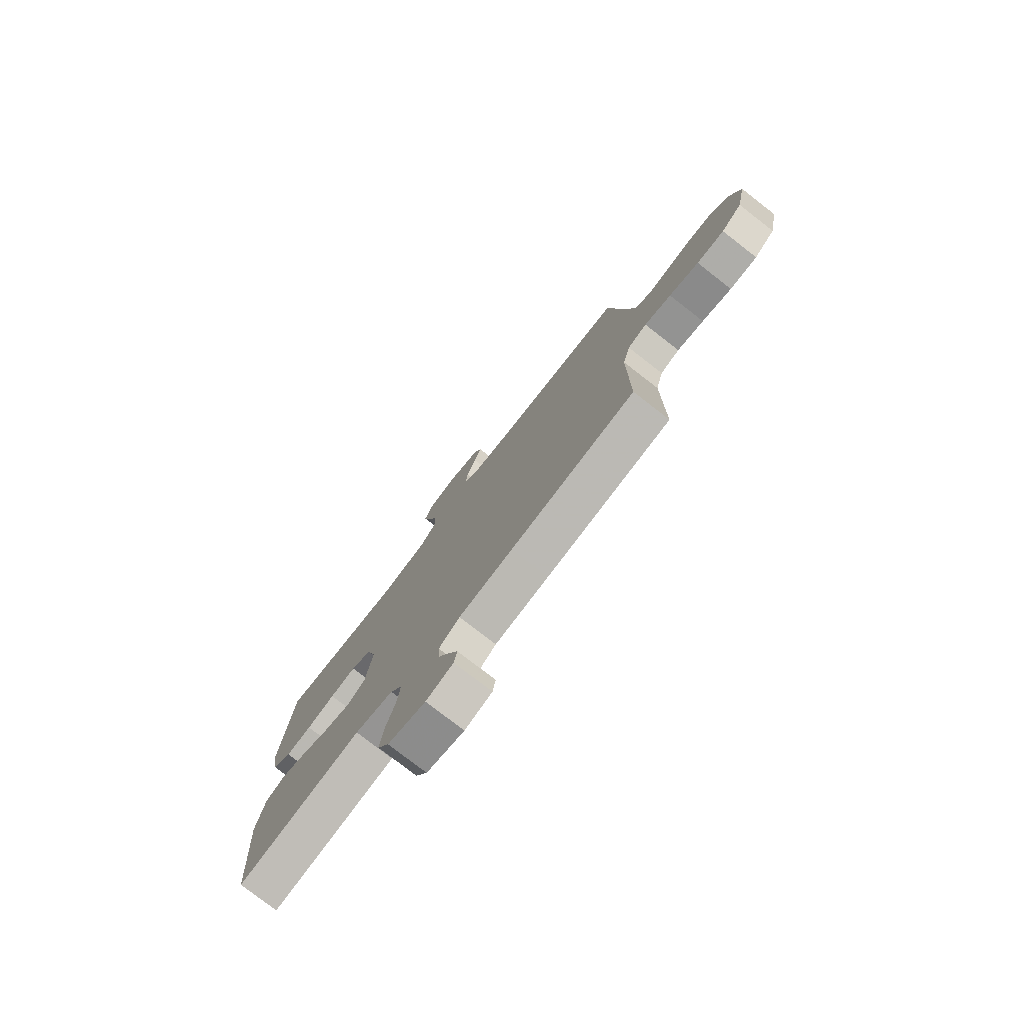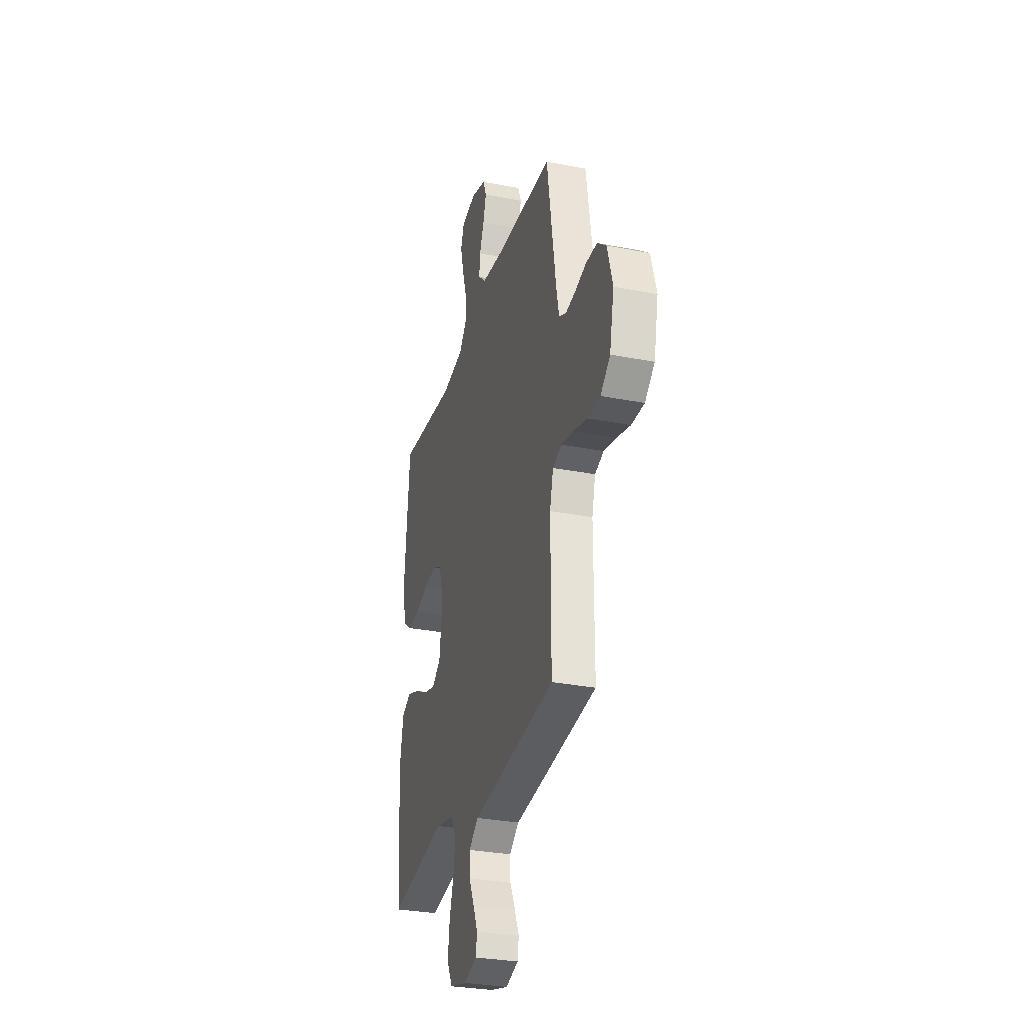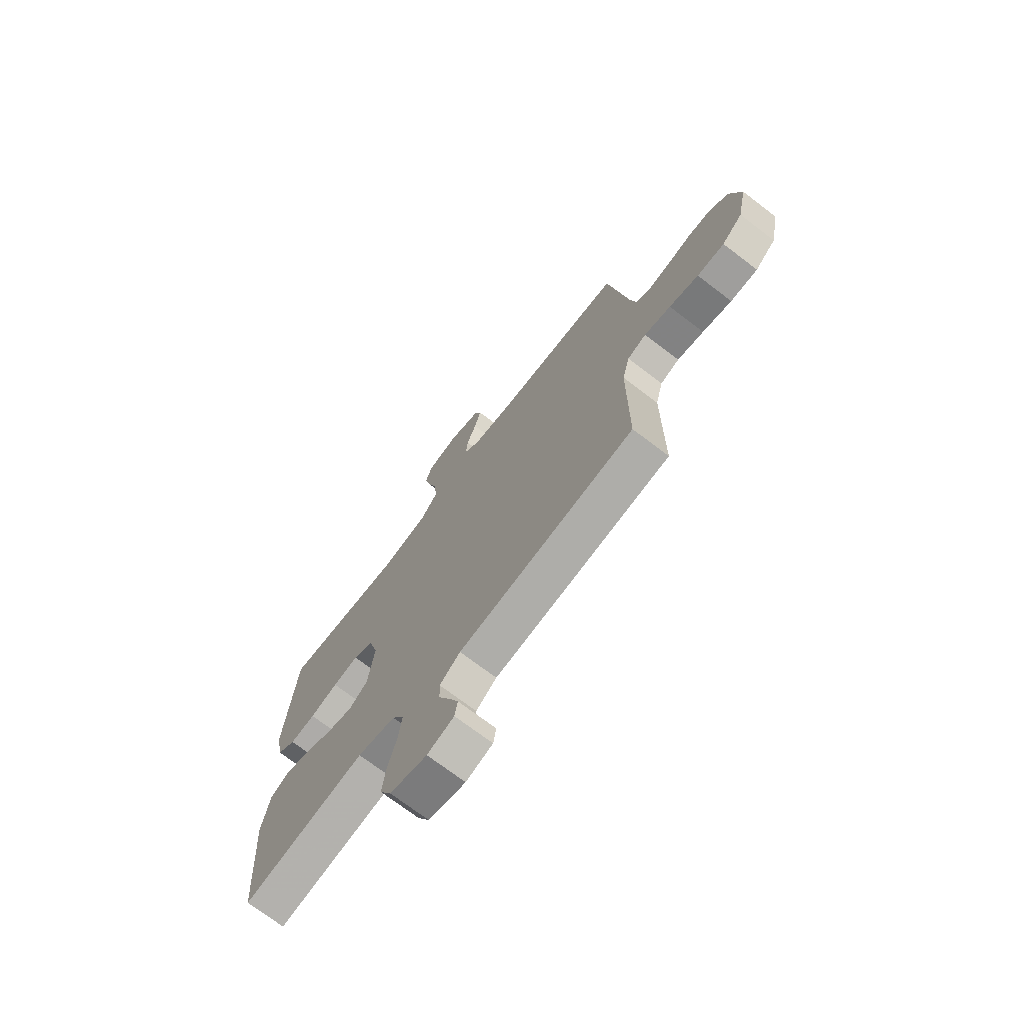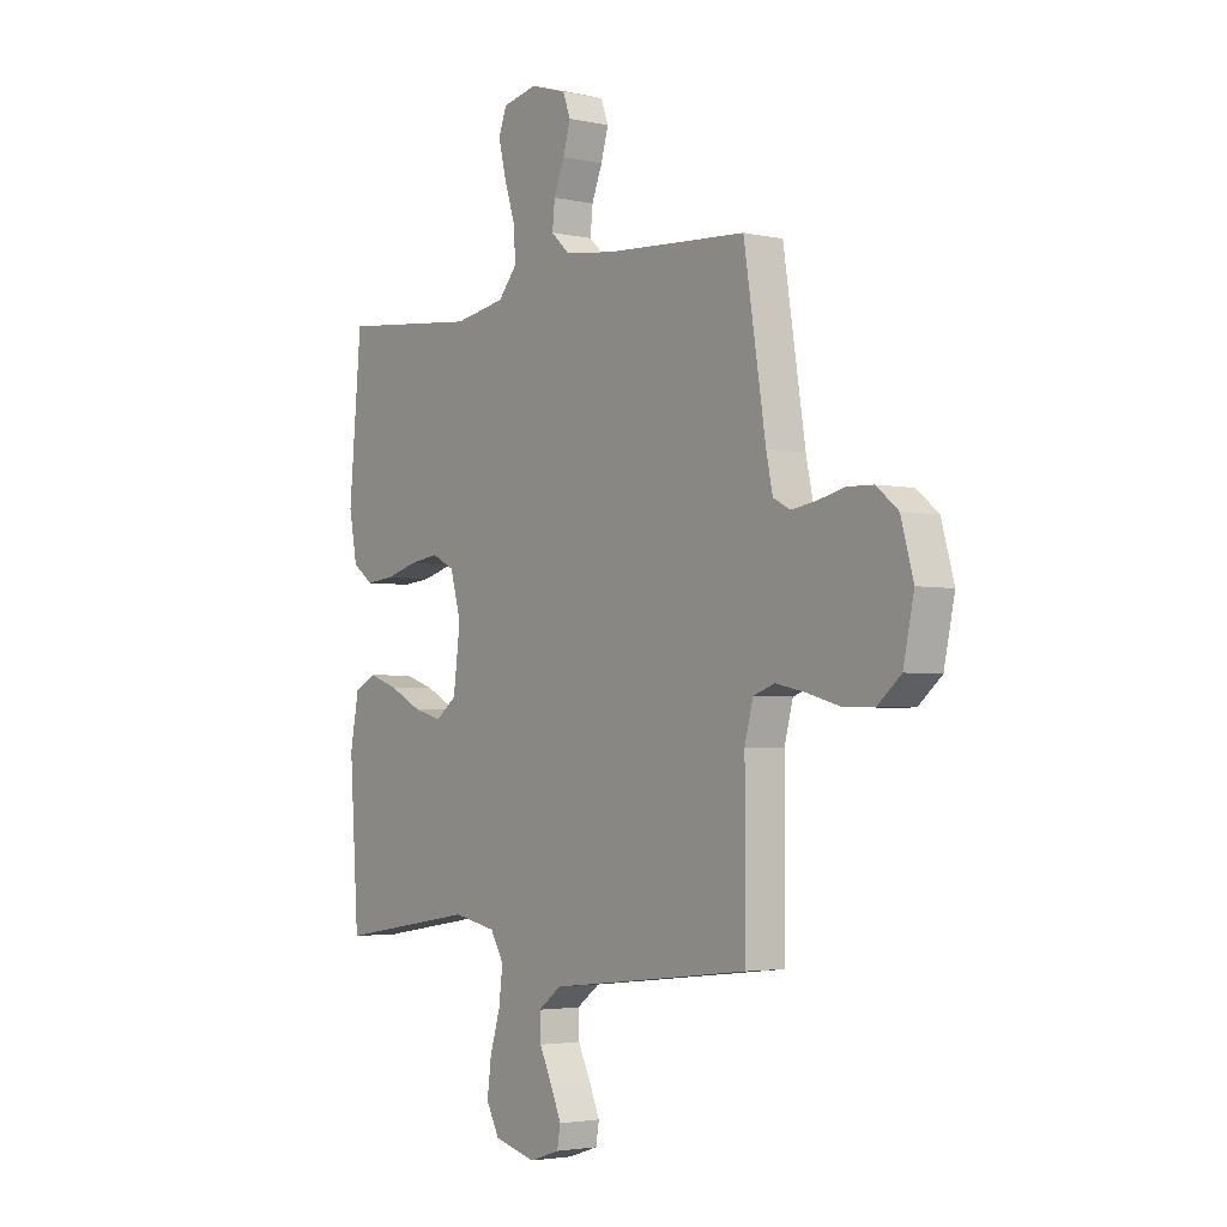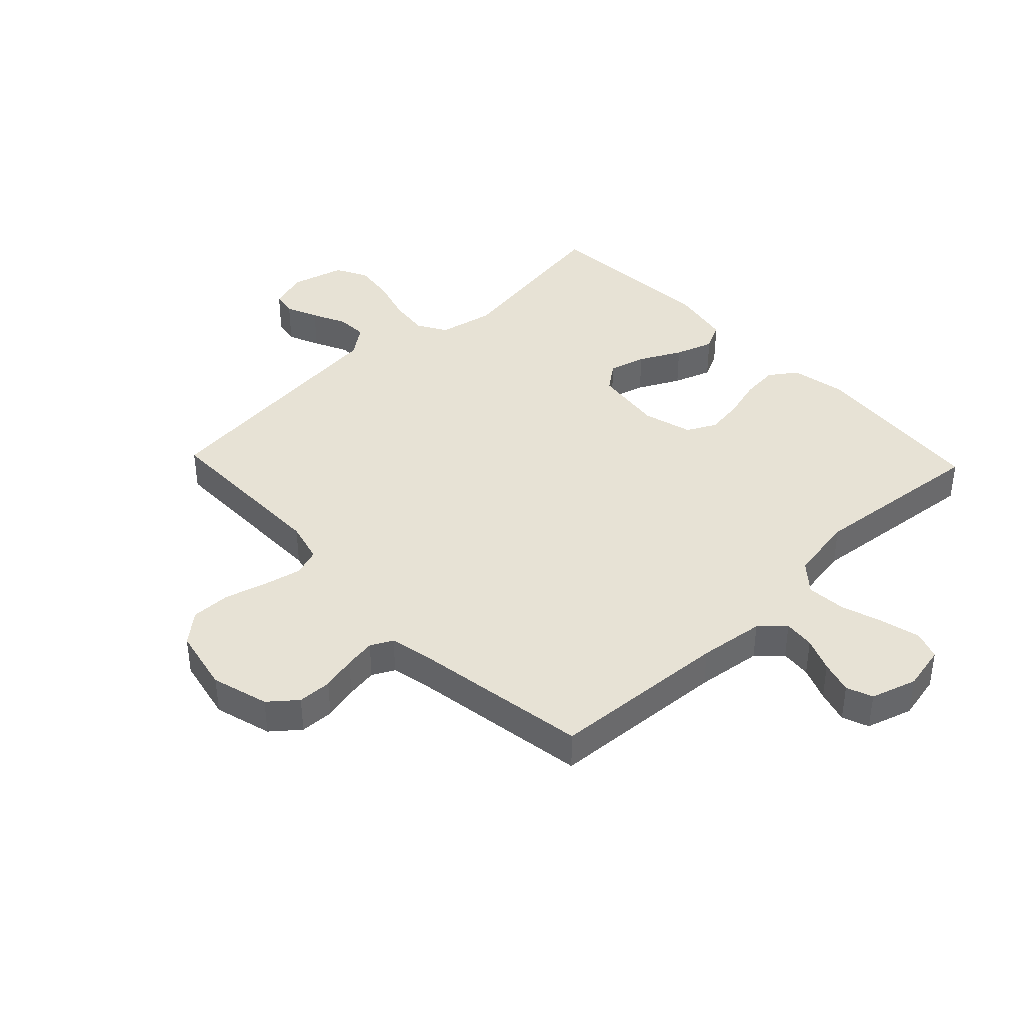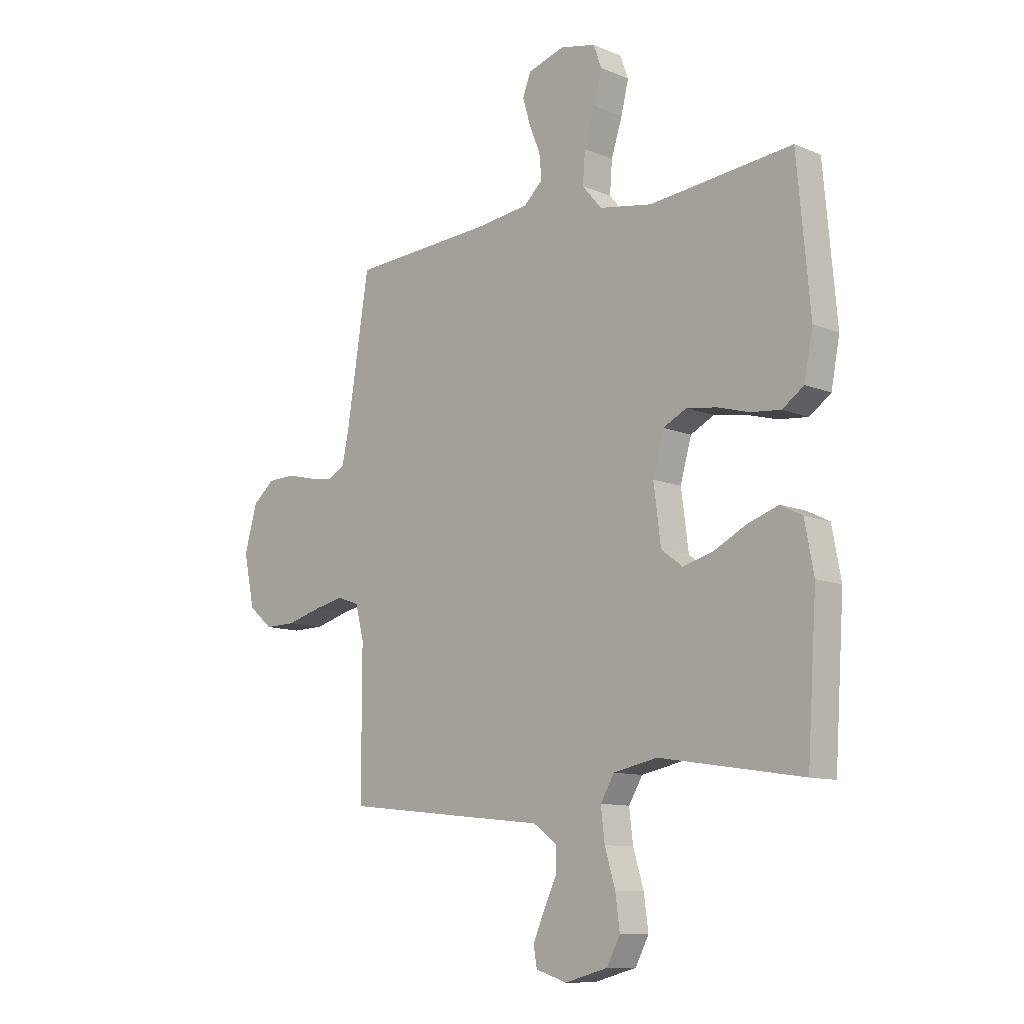
<metadata>
{"format":"obj","ext":"obj","renderer":"f3d","projection":"perspective","resolution":1024,"background":"white","views":[{"elev":-77.8,"azim":-127.8,"up":"+Z"},{"elev":-30.3,"azim":-105.8,"up":"+Z"},{"elev":-71.8,"azim":-127.4,"up":"+Z"},{"elev":-3.2,"azim":-126.5,"up":"+Z"},{"elev":40.3,"azim":-43.6,"up":"+Y"},{"elev":-10.7,"azim":44.0,"up":"+Z"}]}
</metadata>
<code>
v -0.5 0.07 0.5
v -0.2 0.07 0.519
v -0.09 0.07 0.533
v -0.05 0.07 0.57
v -0.055 0.07 0.622
v -0.078 0.07 0.679
v -0.094 0.07 0.734
v -0.077 0.07 0.778
v 0 0.07 0.802
v 0.075 0.07 0.786
v 0.092 0.07 0.739
v 0.076 0.07 0.674
v 0.053 0.07 0.602
v 0.048 0.07 0.536
v 0.089 0.07 0.488
v 0.2 0.07 0.469
v 0.5 0.07 0.5
v 0.527 0.07 0.2
v 0.509 0.07 0.106
v 0.464 0.07 0.074
v 0.402 0.07 0.08
v 0.334 0.07 0.099
v 0.271 0.07 0.108
v 0.222 0.07 0.083
v 0.199 0.07 0
v 0.214 0.07 -0.117
v 0.259 0.07 -0.151
v 0.321 0.07 -0.134
v 0.391 0.07 -0.098
v 0.455 0.07 -0.076
v 0.501 0.07 -0.099
v 0.52 0.07 -0.2
v 0.5 0.07 -0.5
v 0.2 0.07 -0.453
v 0.108 0.07 -0.472
v 0.079 0.07 -0.521
v 0.087 0.07 -0.588
v 0.109 0.07 -0.661
v 0.118 0.07 -0.73
v 0.09 0.07 -0.783
v 0 0.07 -0.807
v -0.065 0.07 -0.786
v -0.072 0.07 -0.745
v -0.049 0.07 -0.692
v -0.022 0.07 -0.635
v -0.02 0.07 -0.584
v -0.07 0.07 -0.547
v -0.2 0.07 -0.533
v -0.5 0.07 -0.5
v -0.5 0.07 -0.2
v -0.518 0.07 -0.131
v -0.564 0.07 -0.115
v -0.628 0.07 -0.129
v -0.699 0.07 -0.149
v -0.765 0.07 -0.15
v -0.815 0.07 -0.108
v -0.838 0.07 0
v -0.811 0.07 0.096
v -0.765 0.07 0.134
v -0.708 0.07 0.136
v -0.65 0.07 0.122
v -0.598 0.07 0.114
v -0.561 0.07 0.133
v -0.547 0.07 0.2
v -0.5 0 0.5
v -0.2 0 0.519
v -0.09 0 0.533
v -0.05 0 0.57
v -0.055 0 0.622
v -0.078 0 0.679
v -0.094 0 0.734
v -0.077 0 0.778
v 0 0 0.802
v 0.075 0 0.786
v 0.092 0 0.739
v 0.076 0 0.674
v 0.053 0 0.602
v 0.048 0 0.536
v 0.089 0 0.488
v 0.2 0 0.469
v 0.5 0 0.5
v 0.527 0 0.2
v 0.509 0 0.106
v 0.464 0 0.074
v 0.402 0 0.08
v 0.334 0 0.099
v 0.271 0 0.108
v 0.222 0 0.083
v 0.199 0 0
v 0.214 0 -0.117
v 0.259 0 -0.151
v 0.321 0 -0.134
v 0.391 0 -0.098
v 0.455 0 -0.076
v 0.501 0 -0.099
v 0.52 0 -0.2
v 0.5 0 -0.5
v 0.2 0 -0.453
v 0.108 0 -0.472
v 0.079 0 -0.521
v 0.087 0 -0.588
v 0.109 0 -0.661
v 0.118 0 -0.73
v 0.09 0 -0.783
v 0 0 -0.807
v -0.065 0 -0.786
v -0.072 0 -0.745
v -0.049 0 -0.692
v -0.022 0 -0.635
v -0.02 0 -0.584
v -0.07 0 -0.547
v -0.2 0 -0.533
v -0.5 0 -0.5
v -0.5 0 -0.2
v -0.518 0 -0.131
v -0.564 0 -0.115
v -0.628 0 -0.129
v -0.699 0 -0.149
v -0.765 0 -0.15
v -0.815 0 -0.108
v -0.838 0 0
v -0.811 0 0.096
v -0.765 0 0.134
v -0.708 0 0.136
v -0.65 0 0.122
v -0.598 0 0.114
v -0.561 0 0.133
v -0.547 0 0.2
f 59 60 61
f 58 59 61
f 57 58 61
f 56 57 61
f 55 56 61
f 54 55 61
f 53 54 61
f 52 53 61 62
f 51 52 62 63
f 47 48 49 50
f 51 63 64
f 50 51 64
f 47 50 64
f 46 47 64
f 43 44 45
f 42 43 45
f 41 42 45
f 40 41 45
f 39 40 45
f 38 39 45
f 37 38 45
f 36 37 45 46
f 32 33 34
f 31 32 34
f 30 31 34
f 29 30 34
f 28 29 34
f 27 28 34 35
f 36 46 64
f 35 36 64
f 27 35 64
f 26 27 64
f 20 21 22
f 19 20 22
f 18 19 22
f 17 18 22
f 16 17 22
f 15 16 22 23
f 14 15 23 24
f 11 12 13
f 10 11 13
f 9 10 13
f 8 9 13
f 7 8 13
f 6 7 13
f 5 6 13
f 4 5 13 14
f 14 24 25
f 4 14 25
f 3 4 25
f 64 1 2
f 25 26 64
f 3 25 64
f 2 3 64
f 125 124 123
f 125 123 122
f 125 122 121
f 125 121 120
f 125 120 119
f 125 119 118
f 125 118 117
f 126 125 117 116
f 127 126 116 115
f 114 113 112 111
f 128 127 115
f 128 115 114
f 128 114 111
f 128 111 110
f 109 108 107
f 109 107 106
f 109 106 105
f 109 105 104
f 109 104 103
f 109 103 102
f 109 102 101
f 110 109 101 100
f 98 97 96
f 98 96 95
f 98 95 94
f 98 94 93
f 98 93 92
f 99 98 92 91
f 128 110 100
f 128 100 99
f 128 99 91
f 128 91 90
f 86 85 84
f 86 84 83
f 86 83 82
f 86 82 81
f 86 81 80
f 87 86 80 79
f 88 87 79 78
f 77 76 75
f 77 75 74
f 77 74 73
f 77 73 72
f 77 72 71
f 77 71 70
f 77 70 69
f 78 77 69 68
f 89 88 78
f 89 78 68
f 89 68 67
f 66 65 128
f 128 90 89
f 128 89 67
f 128 67 66
f 1 65 66 2
f 2 66 67 3
f 3 67 68 4
f 4 68 69 5
f 5 69 70 6
f 6 70 71 7
f 7 71 72 8
f 8 72 73 9
f 9 73 74 10
f 10 74 75 11
f 11 75 76 12
f 12 76 77 13
f 13 77 78 14
f 14 78 79 15
f 15 79 80 16
f 16 80 81 17
f 17 81 82 18
f 18 82 83 19
f 19 83 84 20
f 20 84 85 21
f 21 85 86 22
f 22 86 87 23
f 23 87 88 24
f 24 88 89 25
f 25 89 90 26
f 26 90 91 27
f 27 91 92 28
f 28 92 93 29
f 29 93 94 30
f 30 94 95 31
f 31 95 96 32
f 32 96 97 33
f 33 97 98 34
f 34 98 99 35
f 35 99 100 36
f 36 100 101 37
f 37 101 102 38
f 38 102 103 39
f 39 103 104 40
f 40 104 105 41
f 41 105 106 42
f 42 106 107 43
f 43 107 108 44
f 44 108 109 45
f 45 109 110 46
f 46 110 111 47
f 47 111 112 48
f 48 112 113 49
f 49 113 114 50
f 50 114 115 51
f 51 115 116 52
f 52 116 117 53
f 53 117 118 54
f 54 118 119 55
f 55 119 120 56
f 56 120 121 57
f 57 121 122 58
f 58 122 123 59
f 59 123 124 60
f 60 124 125 61
f 61 125 126 62
f 62 126 127 63
f 63 127 128 64
f 64 128 65 1

</code>
